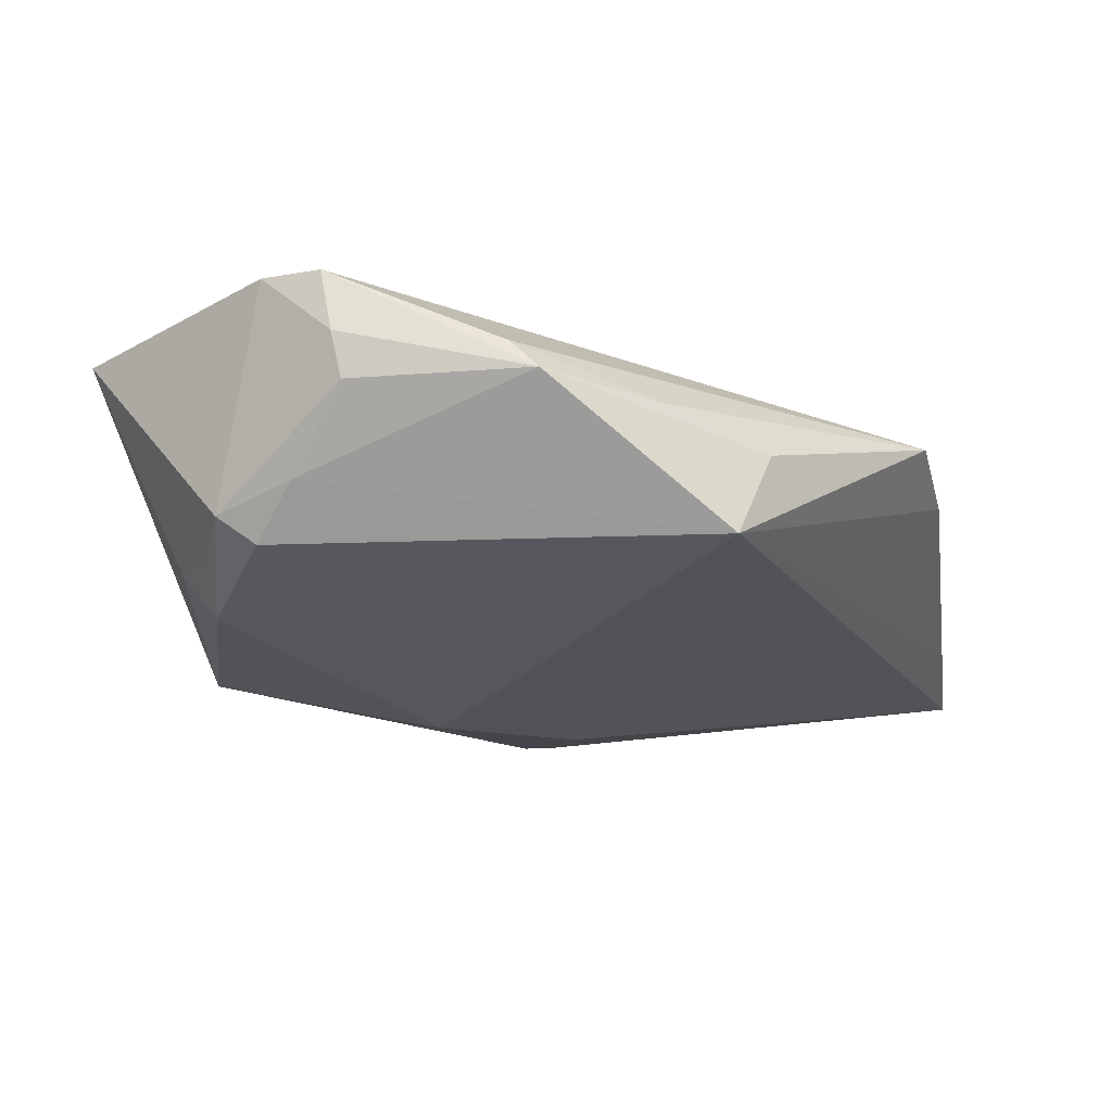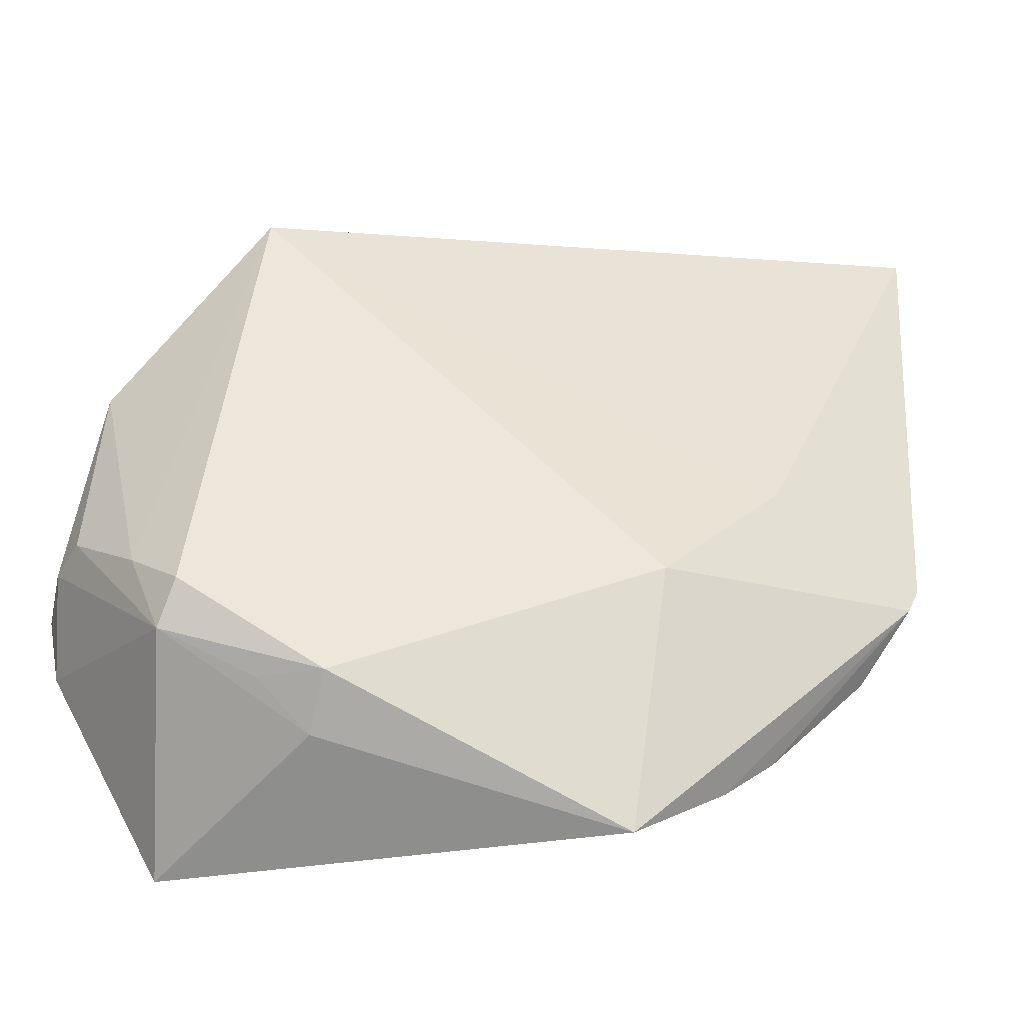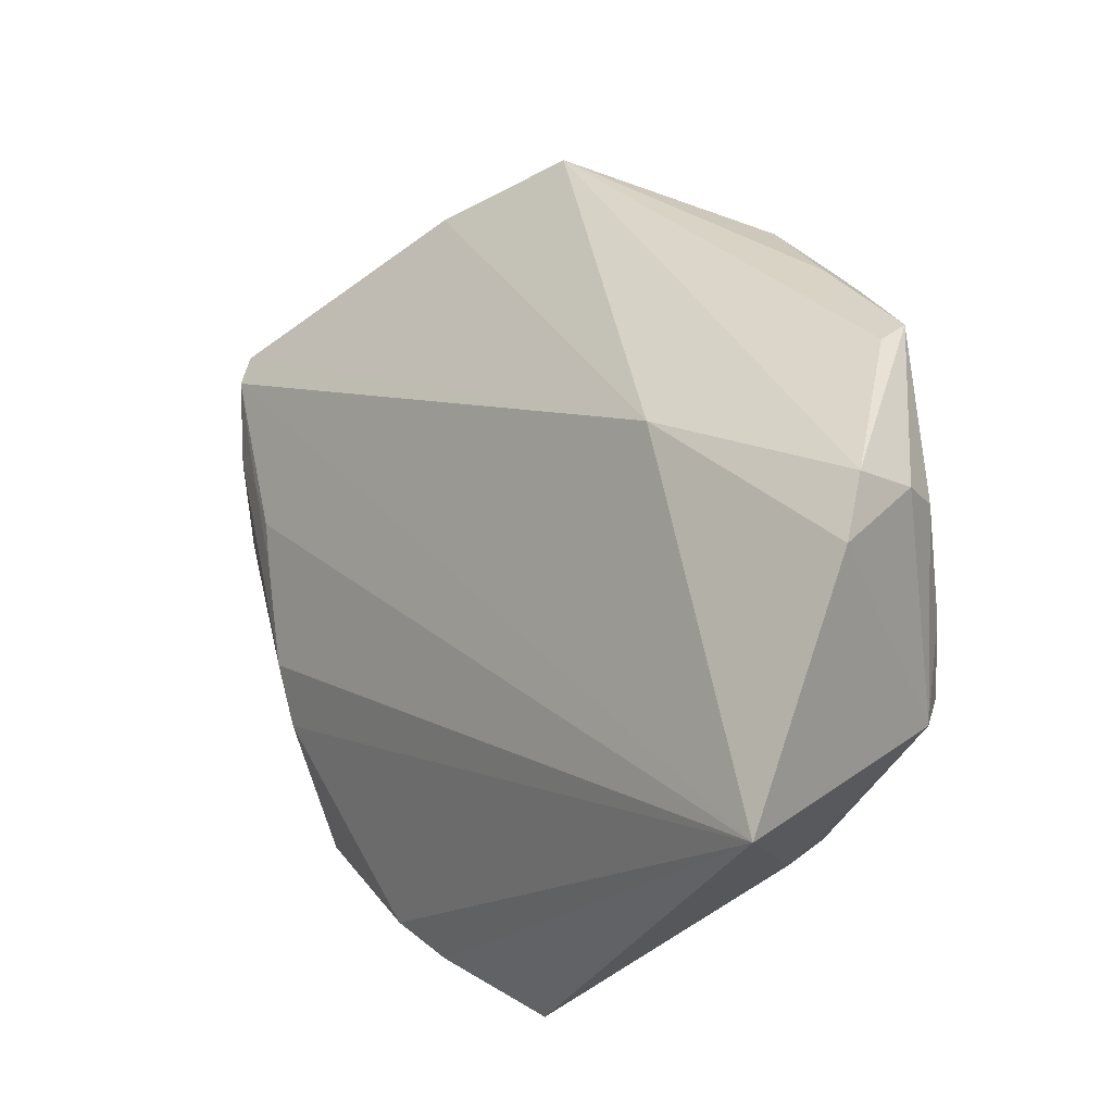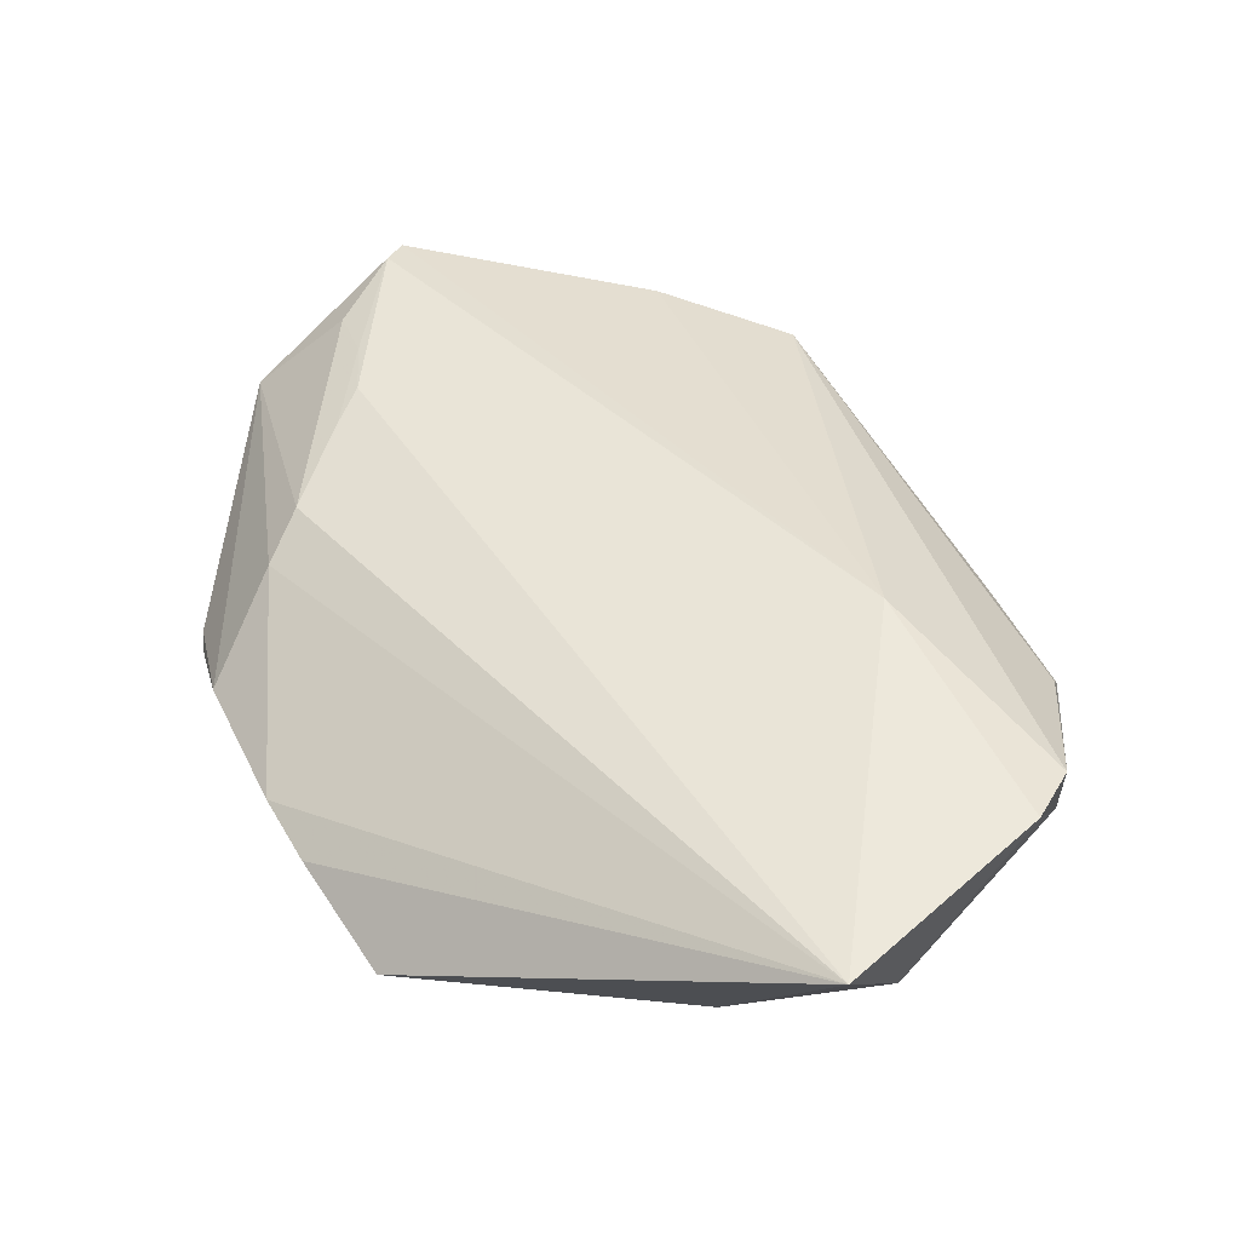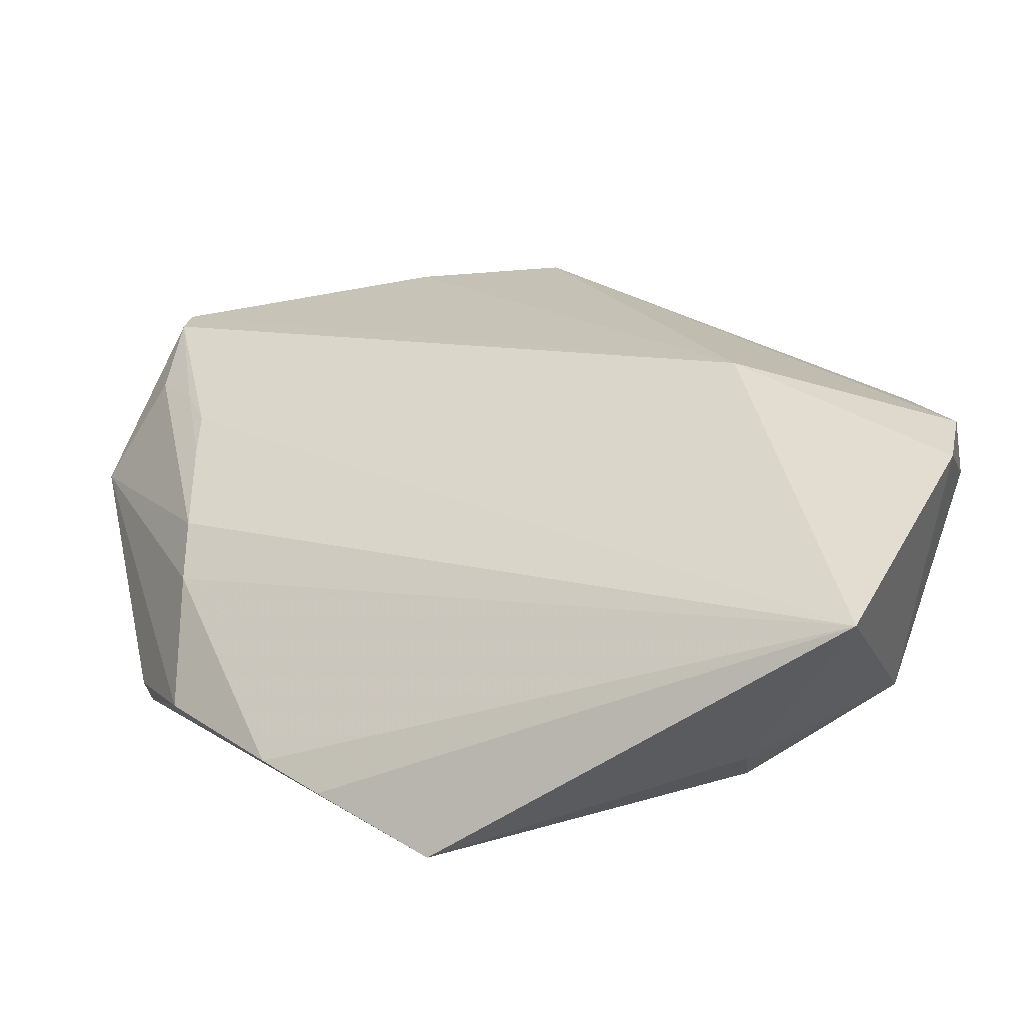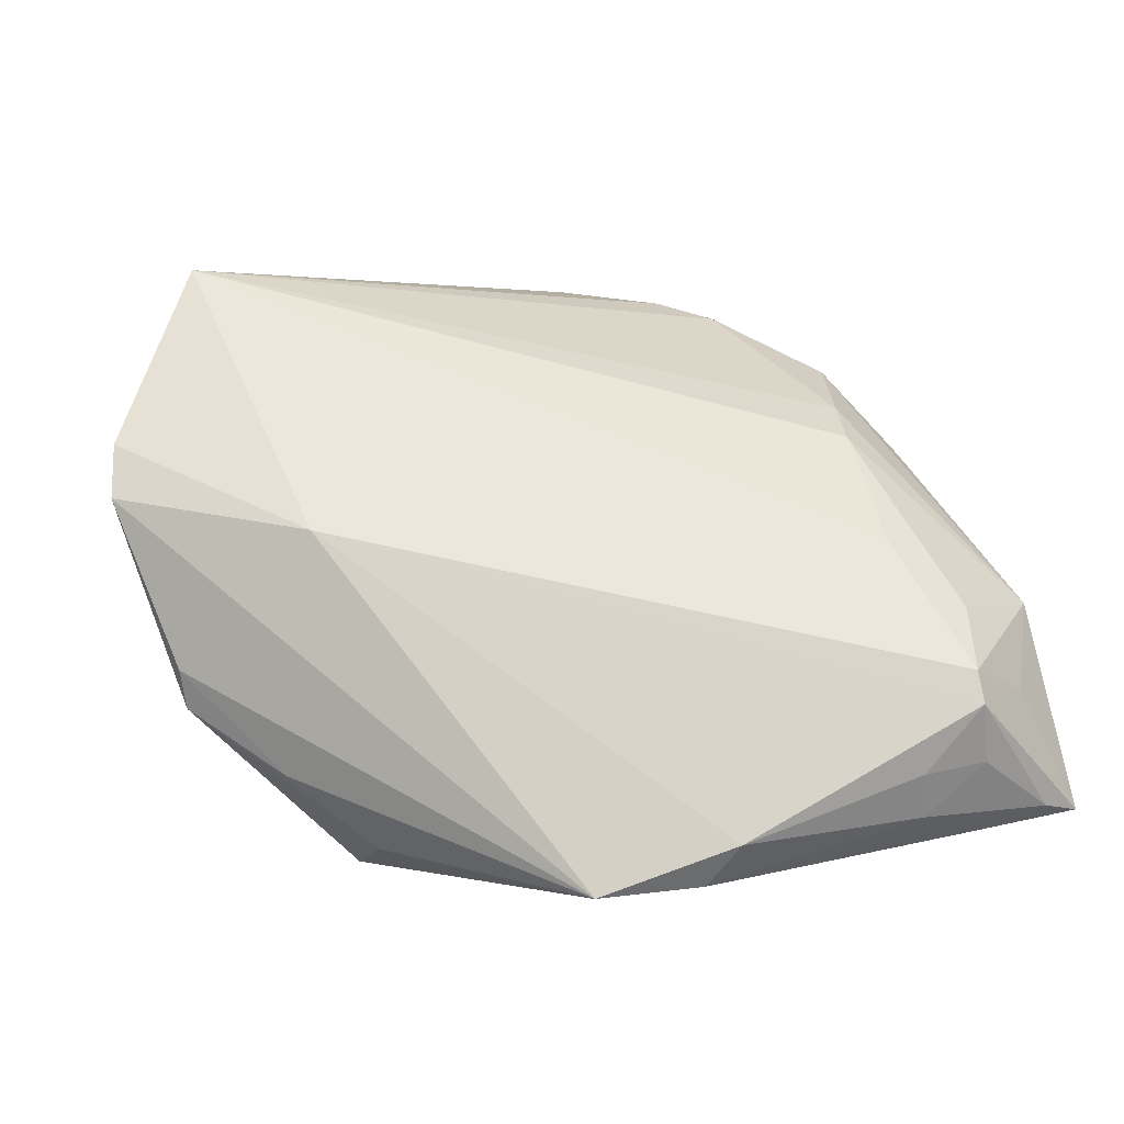
<metadata>
{"format":"obj","ext":"obj","renderer":"f3d","projection":"perspective","resolution":1024,"background":"white","views":[{"elev":-27.1,"azim":101.3,"up":"+Z"},{"elev":-37.8,"azim":170.1,"up":"+Y"},{"elev":-28.3,"azim":47.6,"up":"+Y"},{"elev":47.0,"azim":17.4,"up":"+Z"},{"elev":-55.3,"azim":14.2,"up":"+Y"},{"elev":58.9,"azim":166.4,"up":"+Z"}]}
</metadata>
<code>
v -0.03396 0.00788 0.01176
v -0.0488 0.01965 0.003668
v 0.04843 -0.01325 0.002375
v -0.03939 0.02314 0.0124
v 0.02161 -0.03749 -0.009331
v -0.04374 0.03126 0.006743
v 0.02979 0.0247 -0.01488
v 0.021 -0.03332 -0.01488
v -0.04389 0.04245 4.163e-05
v 0.04517 0.004261 0.0009865
v -0.02916 0.04262 0.004815
v -0.02703 -0.03162 -0.00257
v -0.03777 -0.02019 -0.002036
v -0.0355 0.04307 -0.00101
v 0.03587 0.01826 -0.002492
v 0.02783 -0.002113 0.01422
v -0.03527 -0.009165 0.006421
v 0.03741 -0.02811 -0.0114
v 0.04525 0.007367 -0.002518
v -0.04401 -0.009757 -0.005867
v -0.004748 0.04447 0.003992
v -0.03695 0.03554 0.01401
v 0.03605 -0.0239 -0.01444
v -0.008931 0.04274 0.008581
v -0.03558 0.01831 0.01311
v 0.04747 -0.0213 0.01018
v -0.02129 -0.03666 -0.004031
v 0.03496 -0.04447 0.009839
v -0.04268 -0.01265 -0.006226
v 0.007042 0.04365 0.005401
v -0.03439 -0.003123 0.009406
v 0.04062 -0.01904 -0.009781
v -0.02951 0.03991 0.009528
v -0.01347 -0.01681 -0.01488
v 0.04666 -0.01248 -0.002362
v -0.027 -0.003216 -0.01203
v -0.0335 0.0127 0.01283
v -0.04794 0.04247 -0.002975
v -0.01069 -0.04447 -0.008217
v -0.0367 0.03945 0.00827
v 0.02738 -0.03287 -0.01163
v 0.0488 -0.01452 0.009522
v 0.0275 0.02817 -0.005016
v -0.03728 0.0319 0.01488
f 8 39 34
f 34 7 8
f 8 7 23
f 5 39 8
f 39 5 28
f 38 7 36
f 7 34 36
f 36 20 38
f 38 20 2
f 16 28 26
f 41 5 8
f 26 28 18
f 8 23 18
f 18 41 8
f 18 28 5
f 5 41 18
f 26 18 3
f 3 18 35
f 32 23 7
f 32 18 23
f 35 18 32
f 28 17 12
f 31 28 37
f 31 17 28
f 2 17 31
f 31 4 2
f 21 30 7
f 42 16 26
f 30 16 42
f 26 3 42
f 24 16 30
f 30 21 24
f 39 28 27
f 28 12 27
f 13 12 17
f 13 2 20
f 13 17 2
f 1 31 37
f 7 30 43
f 19 42 3
f 19 3 35
f 7 43 19
f 19 32 7
f 35 32 19
f 37 28 44
f 28 16 44
f 2 4 44
f 11 24 21
f 33 24 11
f 29 13 20
f 39 27 29
f 29 27 12
f 12 13 29
f 29 34 39
f 29 36 34
f 20 36 29
f 30 42 10
f 42 19 10
f 15 43 30
f 15 19 43
f 30 10 15
f 15 10 19
f 16 24 22
f 22 44 16
f 22 24 33
f 25 1 37
f 37 44 25
f 25 44 4
f 4 31 25
f 31 1 25
f 38 2 6
f 2 44 6
f 6 22 38
f 44 22 6
f 9 11 21
f 38 22 9
f 38 9 14
f 14 9 21
f 14 7 38
f 14 21 7
f 40 22 33
f 40 9 22
f 33 11 40
f 11 9 40

</code>
